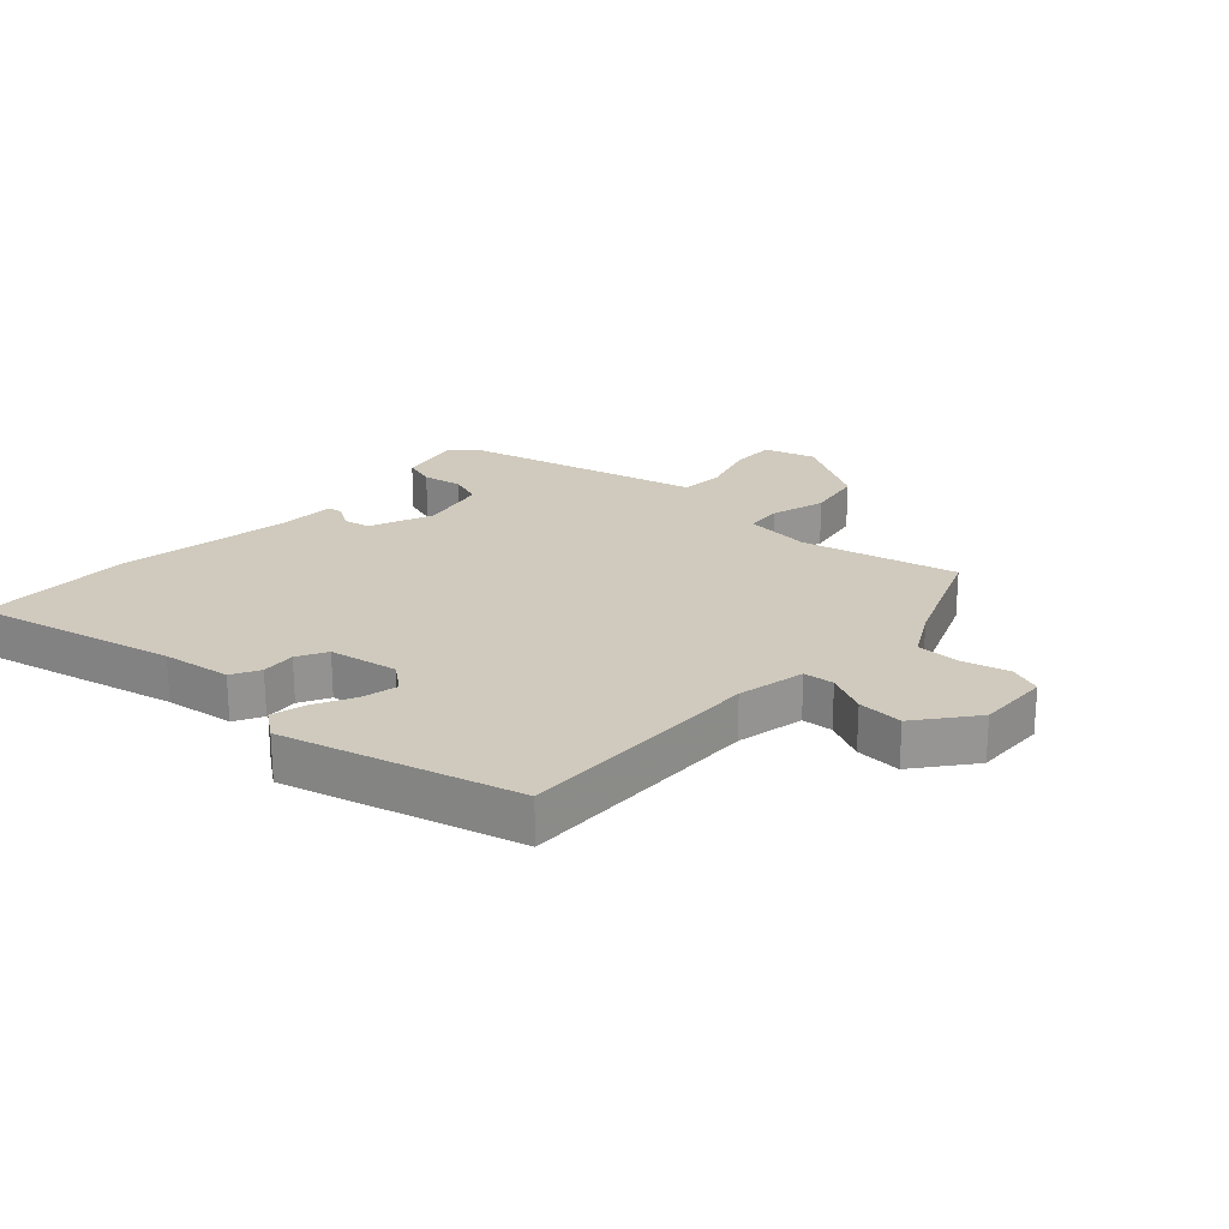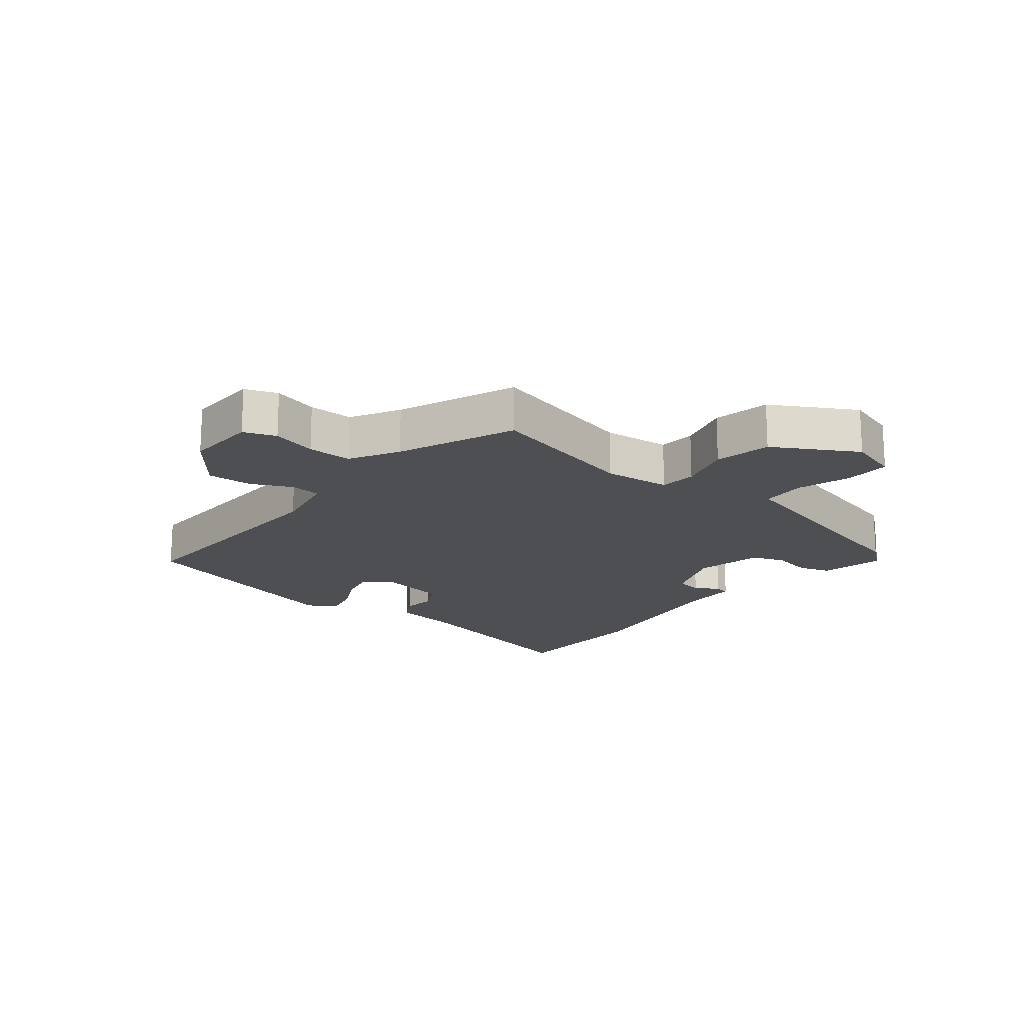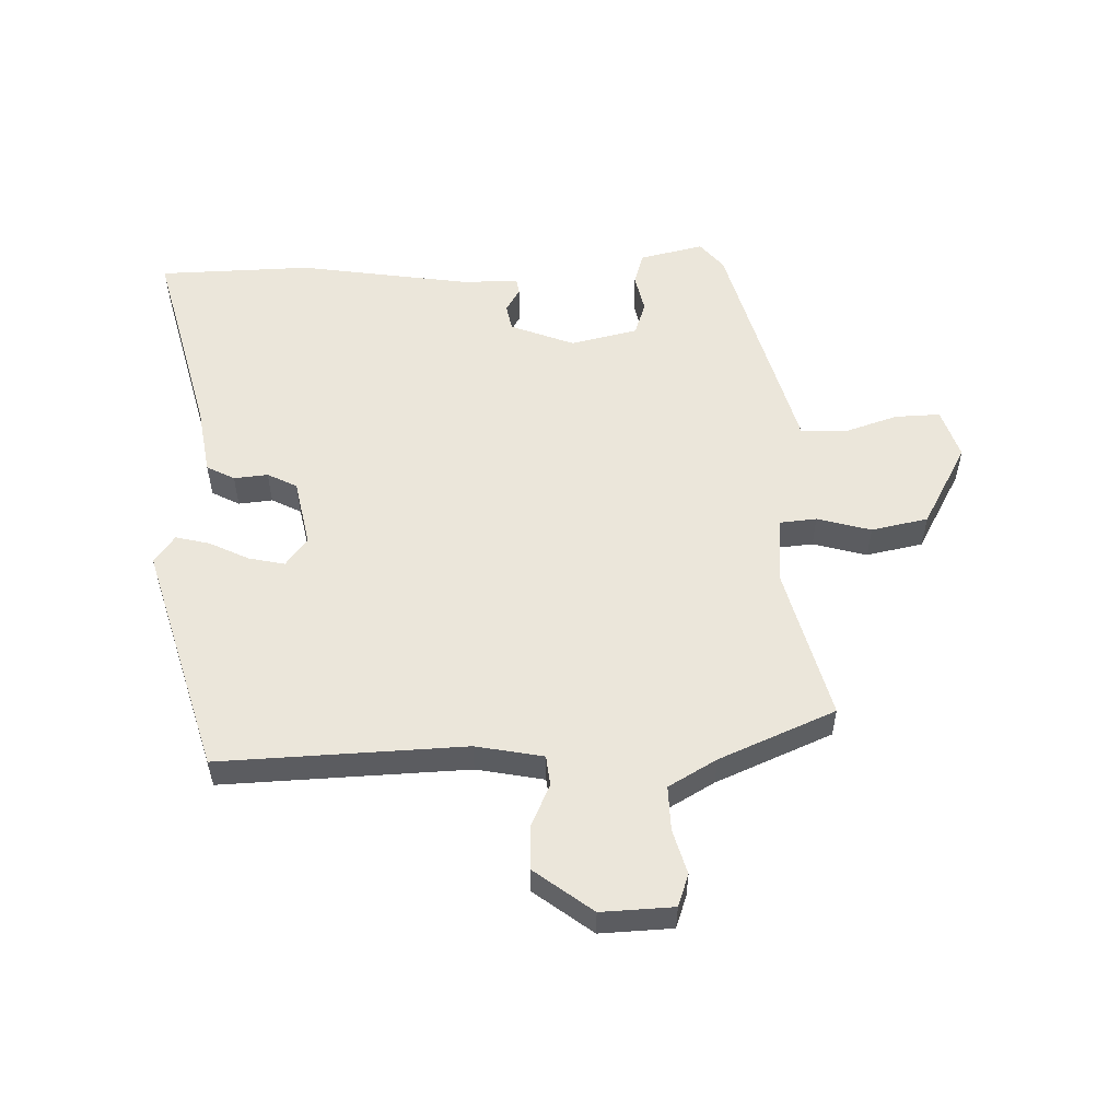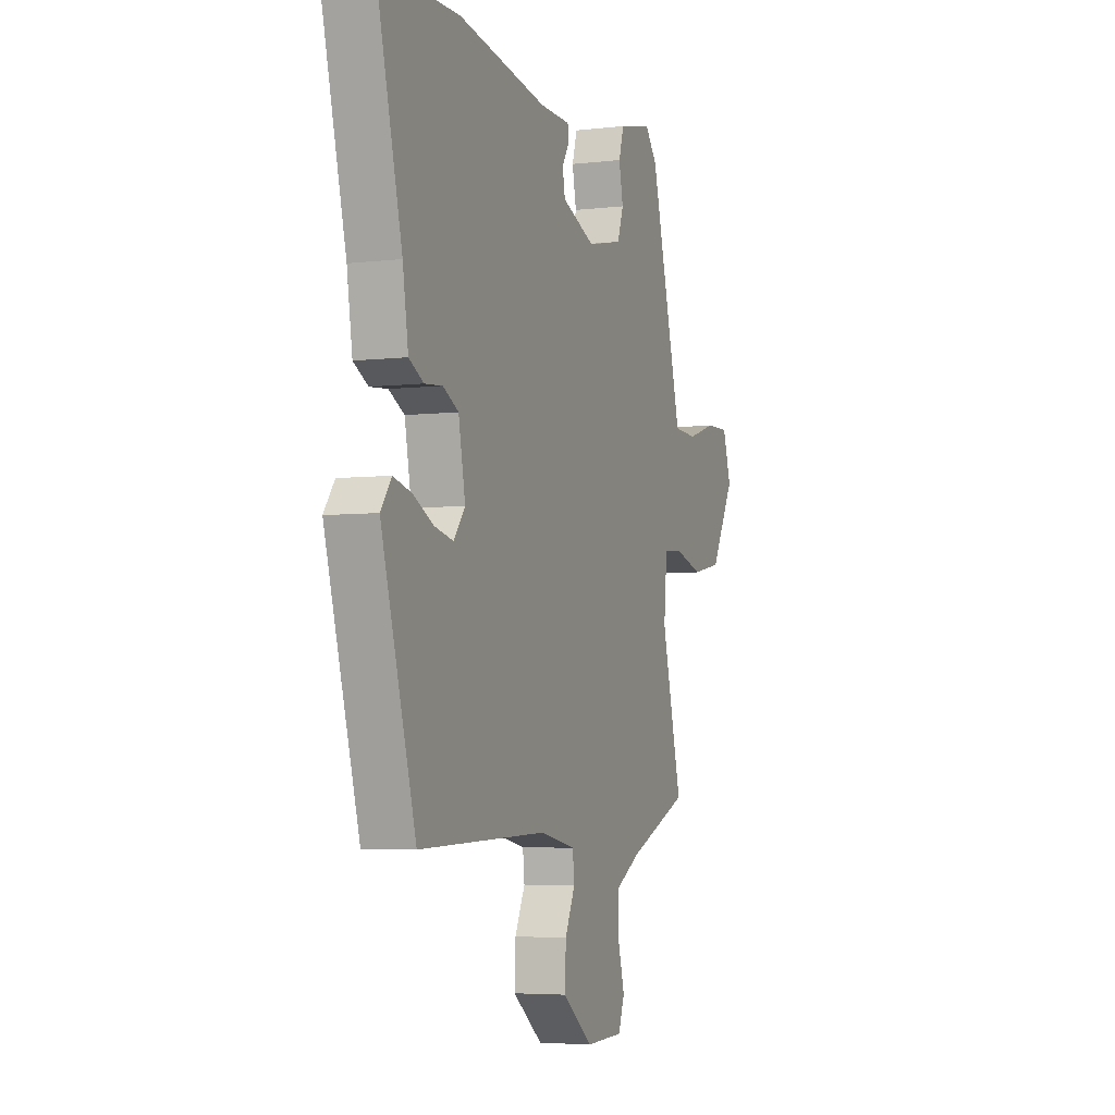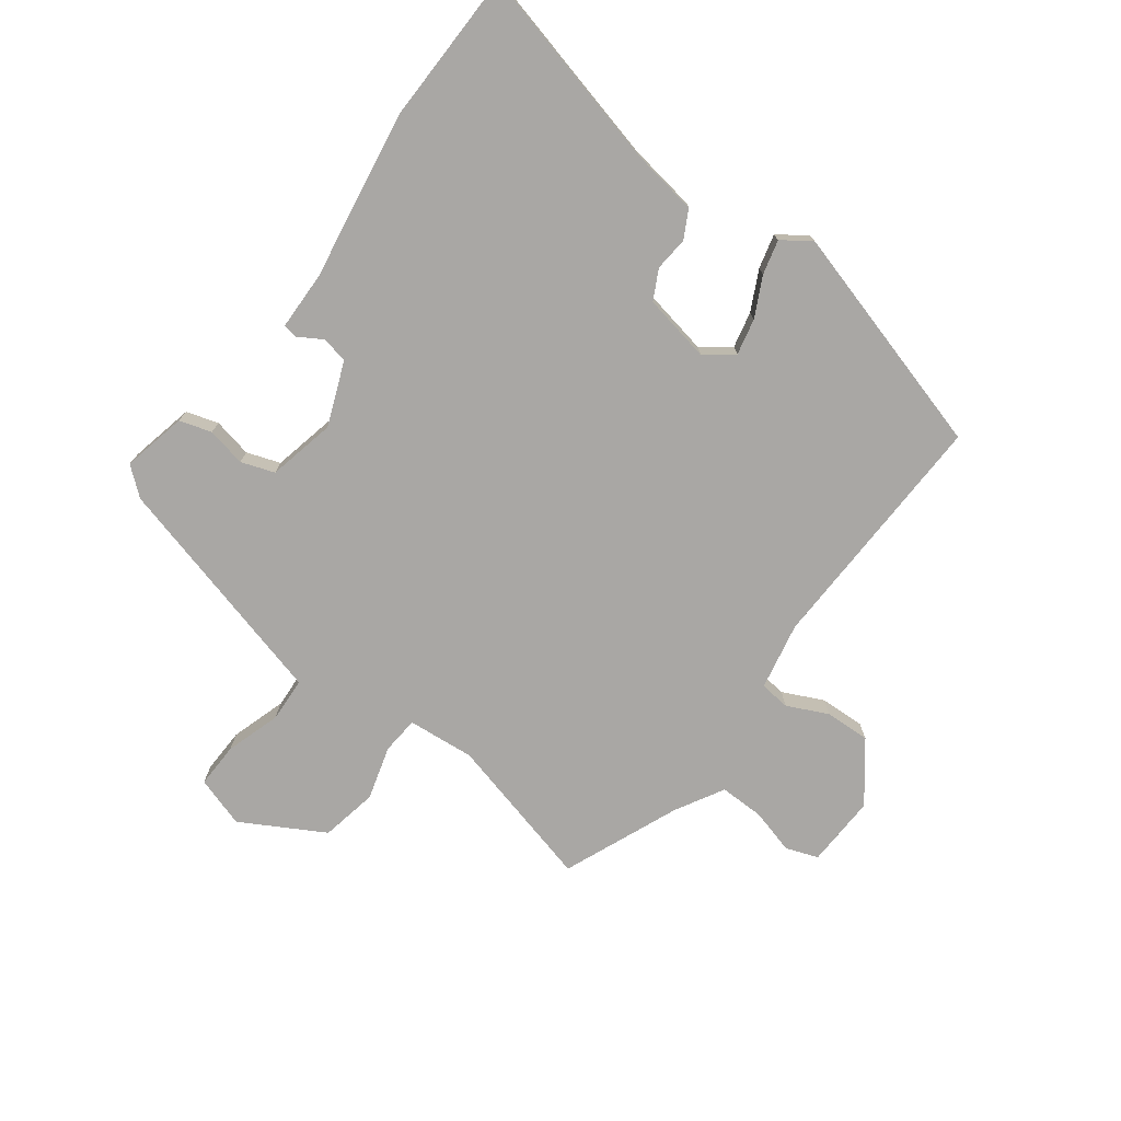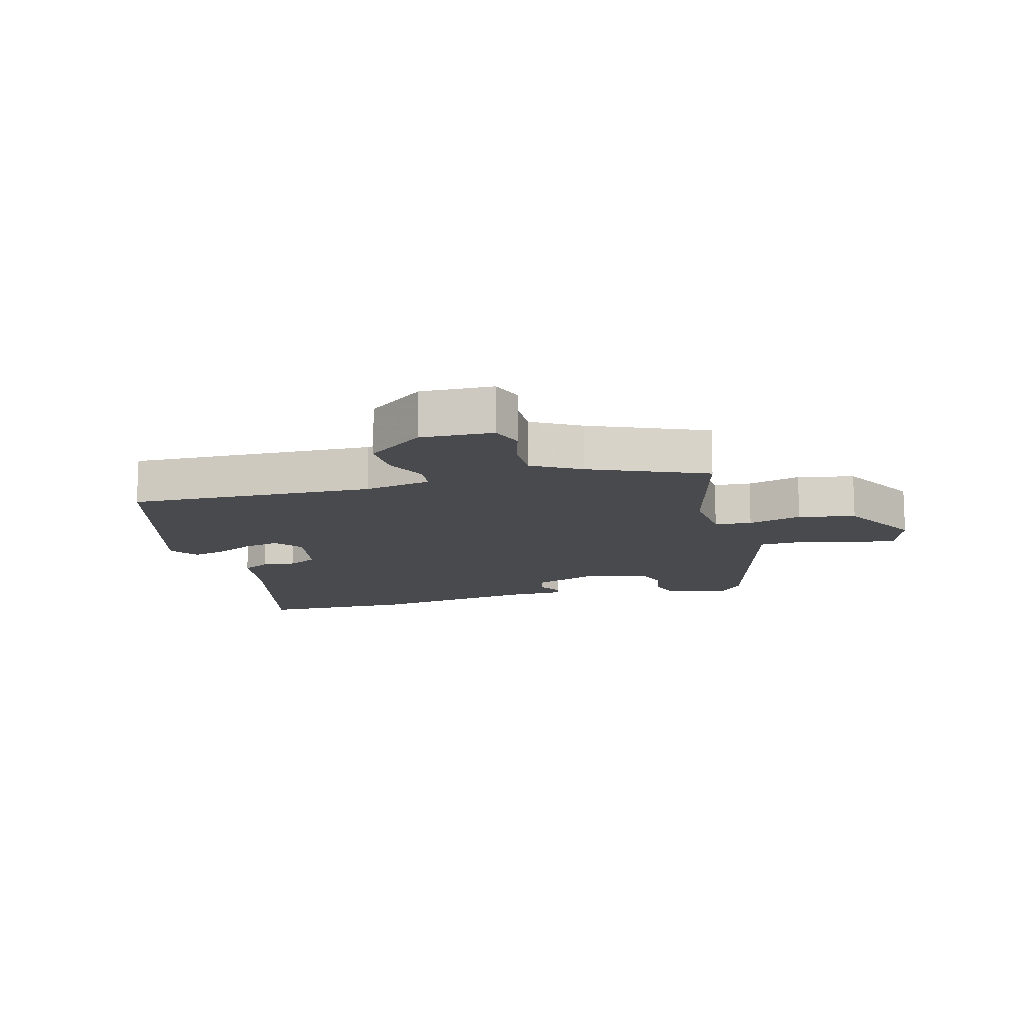
<metadata>
{"format":"obj","ext":"obj","renderer":"f3d","projection":"perspective","resolution":1024,"background":"white","views":[{"elev":22.9,"azim":133.1,"up":"+Y"},{"elev":-17.6,"azim":-128.5,"up":"+Y"},{"elev":54.8,"azim":177.8,"up":"+Y"},{"elev":-4.7,"azim":110.7,"up":"+Z"},{"elev":-74.8,"azim":53.2,"up":"+Y"},{"elev":-13.1,"azim":-165.2,"up":"+Y"}]}
</metadata>
<code>
v -0.516 0.07 -0.439
v -0.453 0.07 -0.19
v -0.463 0.07 -0.082
v -0.523 0.07 -0.077
v -0.61 0.07 -0.102
v -0.702 0.07 -0.084
v -0.777 0.07 0.049
v -0.751 0.07 0.131
v -0.678 0.07 0.129
v -0.589 0.07 0.101
v -0.517 0.07 0.105
v -0.492 0.07 0.2
v -0.417 0.07 0.482
v -0.38 0.07 0.527
v -0.276 0.07 0.504
v -0.26 0.07 0.452
v -0.273 0.07 0.389
v -0.254 0.07 0.335
v -0.145 0.07 0.311
v -0.042 0.07 0.352
v -0.034 0.07 0.395
v -0.057 0.07 0.433
v -0.053 0.07 0.457
v 0.041 0.07 0.459
v 0.316 0.07 0.503
v 0.563 0.07 0.499
v 0.483 0.07 0.176
v 0.466 0.07 0.066
v 0.421 0.07 0.042
v 0.366 0.07 0.047
v 0.318 0.07 0.022
v 0.297 0.07 -0.088
v 0.332 0.07 -0.133
v 0.39 0.07 -0.12
v 0.454 0.07 -0.088
v 0.509 0.07 -0.074
v 0.542 0.07 -0.119
v 0.436 0.07 -0.492
v 0.038 0.07 -0.48
v -0.071 0.07 -0.502
v -0.076 0.07 -0.551
v -0.045 0.07 -0.617
v -0.042 0.07 -0.69
v -0.135 0.07 -0.762
v -0.252 0.07 -0.758
v -0.271 0.07 -0.706
v -0.251 0.07 -0.633
v -0.25 0.07 -0.561
v -0.328 0.07 -0.517
v -0.516 0 -0.439
v -0.453 0 -0.19
v -0.463 0 -0.082
v -0.523 0 -0.077
v -0.61 0 -0.102
v -0.702 0 -0.084
v -0.777 0 0.049
v -0.751 0 0.131
v -0.678 0 0.129
v -0.589 0 0.101
v -0.517 0 0.105
v -0.492 0 0.2
v -0.417 0 0.482
v -0.38 0 0.527
v -0.276 0 0.504
v -0.26 0 0.452
v -0.273 0 0.389
v -0.254 0 0.335
v -0.145 0 0.311
v -0.042 0 0.352
v -0.034 0 0.395
v -0.057 0 0.433
v -0.053 0 0.457
v 0.041 0 0.459
v 0.316 0 0.503
v 0.563 0 0.499
v 0.483 0 0.176
v 0.466 0 0.066
v 0.421 0 0.042
v 0.366 0 0.047
v 0.318 0 0.022
v 0.297 0 -0.088
v 0.332 0 -0.133
v 0.39 0 -0.12
v 0.454 0 -0.088
v 0.509 0 -0.074
v 0.542 0 -0.119
v 0.436 0 -0.492
v 0.038 0 -0.48
v -0.071 0 -0.502
v -0.076 0 -0.551
v -0.045 0 -0.617
v -0.042 0 -0.69
v -0.135 0 -0.762
v -0.252 0 -0.758
v -0.271 0 -0.706
v -0.251 0 -0.633
v -0.25 0 -0.561
v -0.328 0 -0.517
f 45 46 47
f 44 45 47
f 43 44 47
f 42 43 47
f 41 42 47
f 40 41 47 48
f 37 38 39
f 36 37 39
f 35 36 39
f 34 35 39
f 33 34 39 40
f 40 48 49
f 33 40 49
f 32 33 49
f 27 28 29 30
f 27 30 31
f 26 27 31
f 25 26 31
f 24 25 31
f 24 31 32
f 23 24 32
f 22 23 32
f 21 22 32
f 15 16 17
f 14 15 17
f 13 14 17
f 12 13 17
f 11 12 17
f 11 17 18
f 8 9 10
f 7 8 10
f 6 7 10
f 5 6 10
f 4 5 10
f 3 4 10 11
f 32 49 1 2
f 20 21 32
f 32 2 3
f 20 32 3
f 19 20 3
f 3 11 18 19
f 96 95 94
f 96 94 93
f 96 93 92
f 96 92 91
f 96 91 90
f 97 96 90 89
f 88 87 86
f 88 86 85
f 88 85 84
f 88 84 83
f 89 88 83 82
f 98 97 89
f 98 89 82
f 98 82 81
f 79 78 77 76
f 80 79 76
f 80 76 75
f 80 75 74
f 80 74 73
f 81 80 73
f 81 73 72
f 81 72 71
f 81 71 70
f 66 65 64
f 66 64 63
f 66 63 62
f 66 62 61
f 66 61 60
f 67 66 60
f 59 58 57
f 59 57 56
f 59 56 55
f 59 55 54
f 59 54 53
f 60 59 53 52
f 51 50 98 81
f 81 70 69
f 52 51 81
f 52 81 69
f 52 69 68
f 68 67 60 52
f 1 50 51 2
f 2 51 52 3
f 3 52 53 4
f 4 53 54 5
f 5 54 55 6
f 6 55 56 7
f 7 56 57 8
f 8 57 58 9
f 9 58 59 10
f 10 59 60 11
f 11 60 61 12
f 12 61 62 13
f 13 62 63 14
f 14 63 64 15
f 15 64 65 16
f 16 65 66 17
f 17 66 67 18
f 18 67 68 19
f 19 68 69 20
f 20 69 70 21
f 21 70 71 22
f 22 71 72 23
f 23 72 73 24
f 24 73 74 25
f 25 74 75 26
f 26 75 76 27
f 27 76 77 28
f 28 77 78 29
f 29 78 79 30
f 30 79 80 31
f 31 80 81 32
f 32 81 82 33
f 33 82 83 34
f 34 83 84 35
f 35 84 85 36
f 36 85 86 37
f 37 86 87 38
f 38 87 88 39
f 39 88 89 40
f 40 89 90 41
f 41 90 91 42
f 42 91 92 43
f 43 92 93 44
f 44 93 94 45
f 45 94 95 46
f 46 95 96 47
f 47 96 97 48
f 48 97 98 49
f 49 98 50 1

</code>
